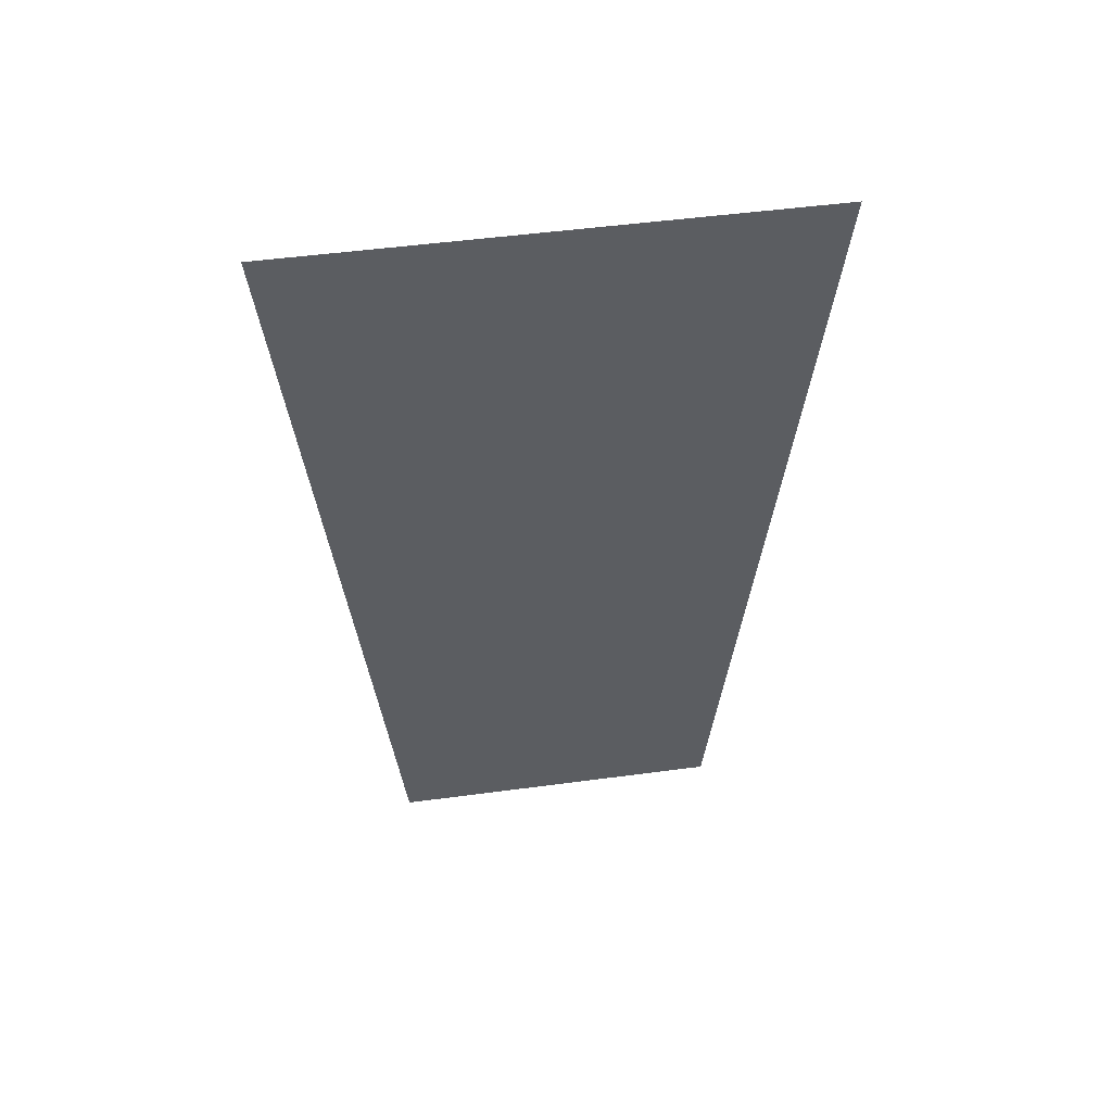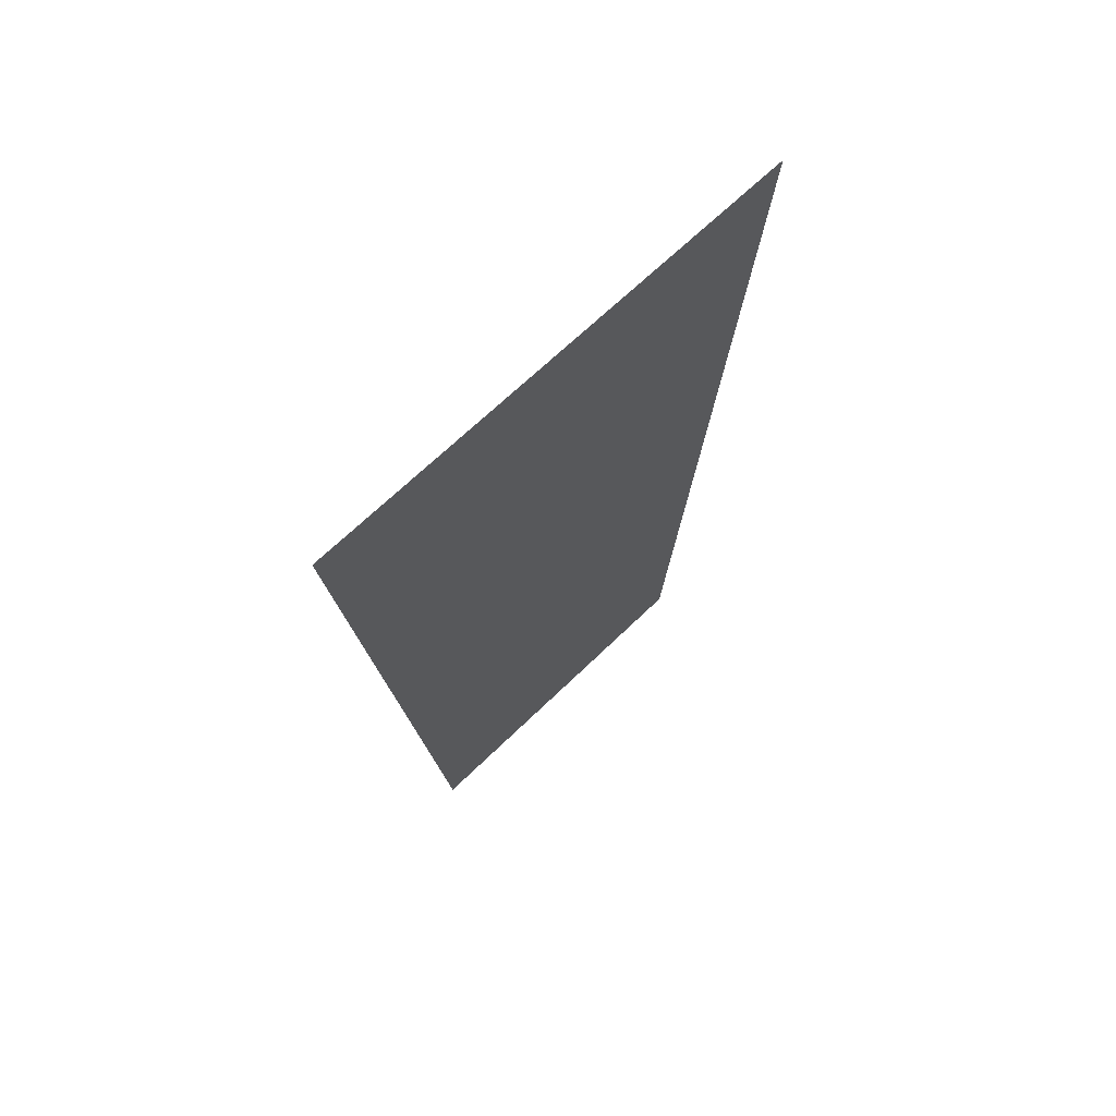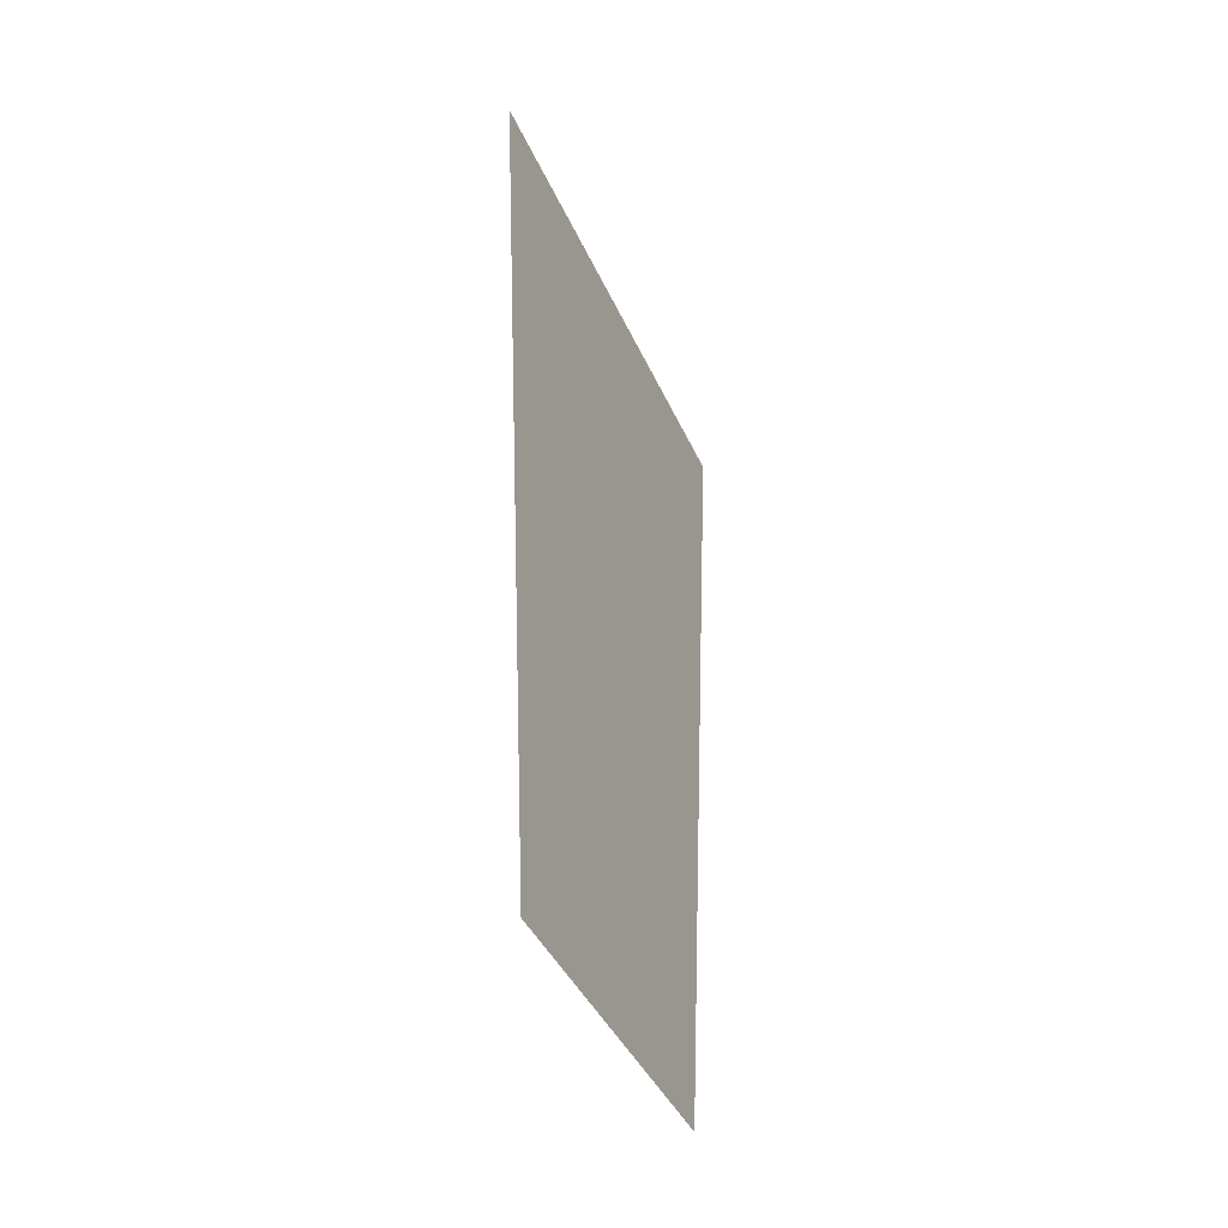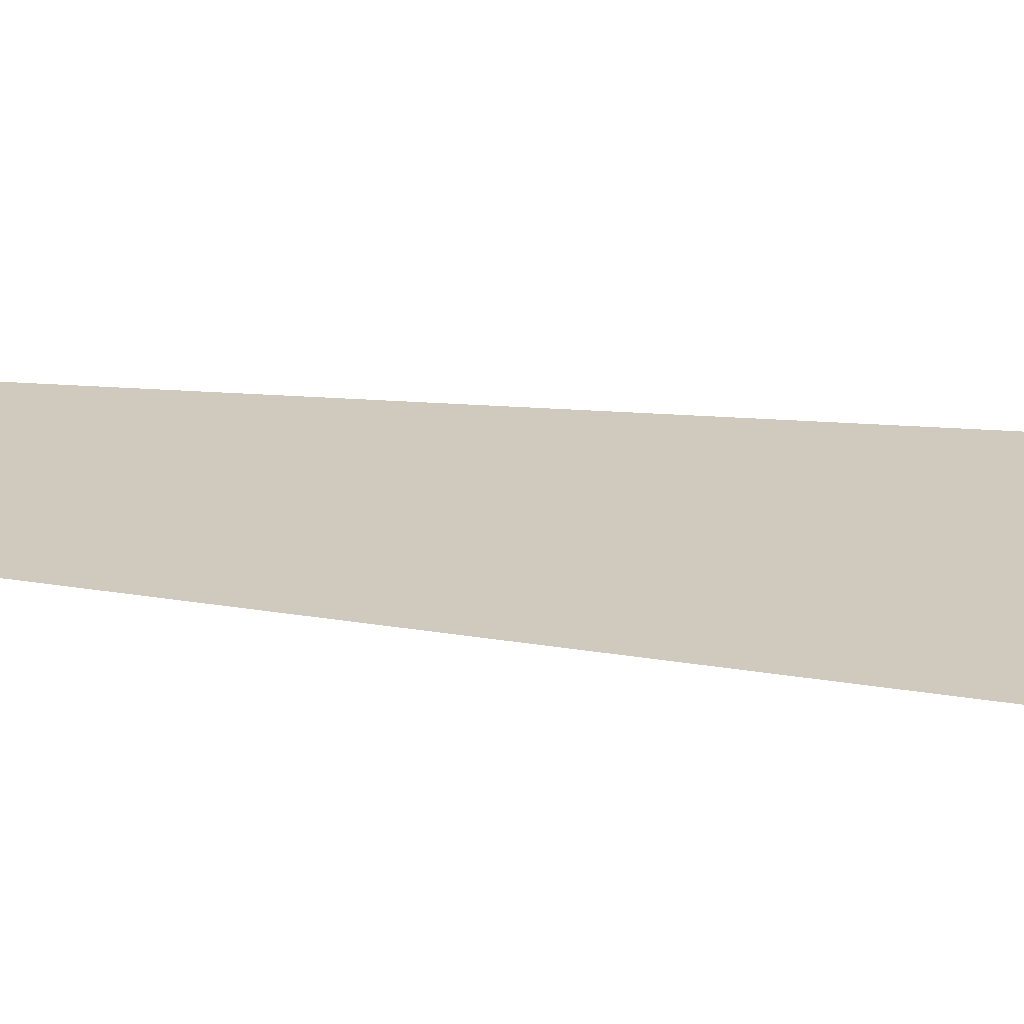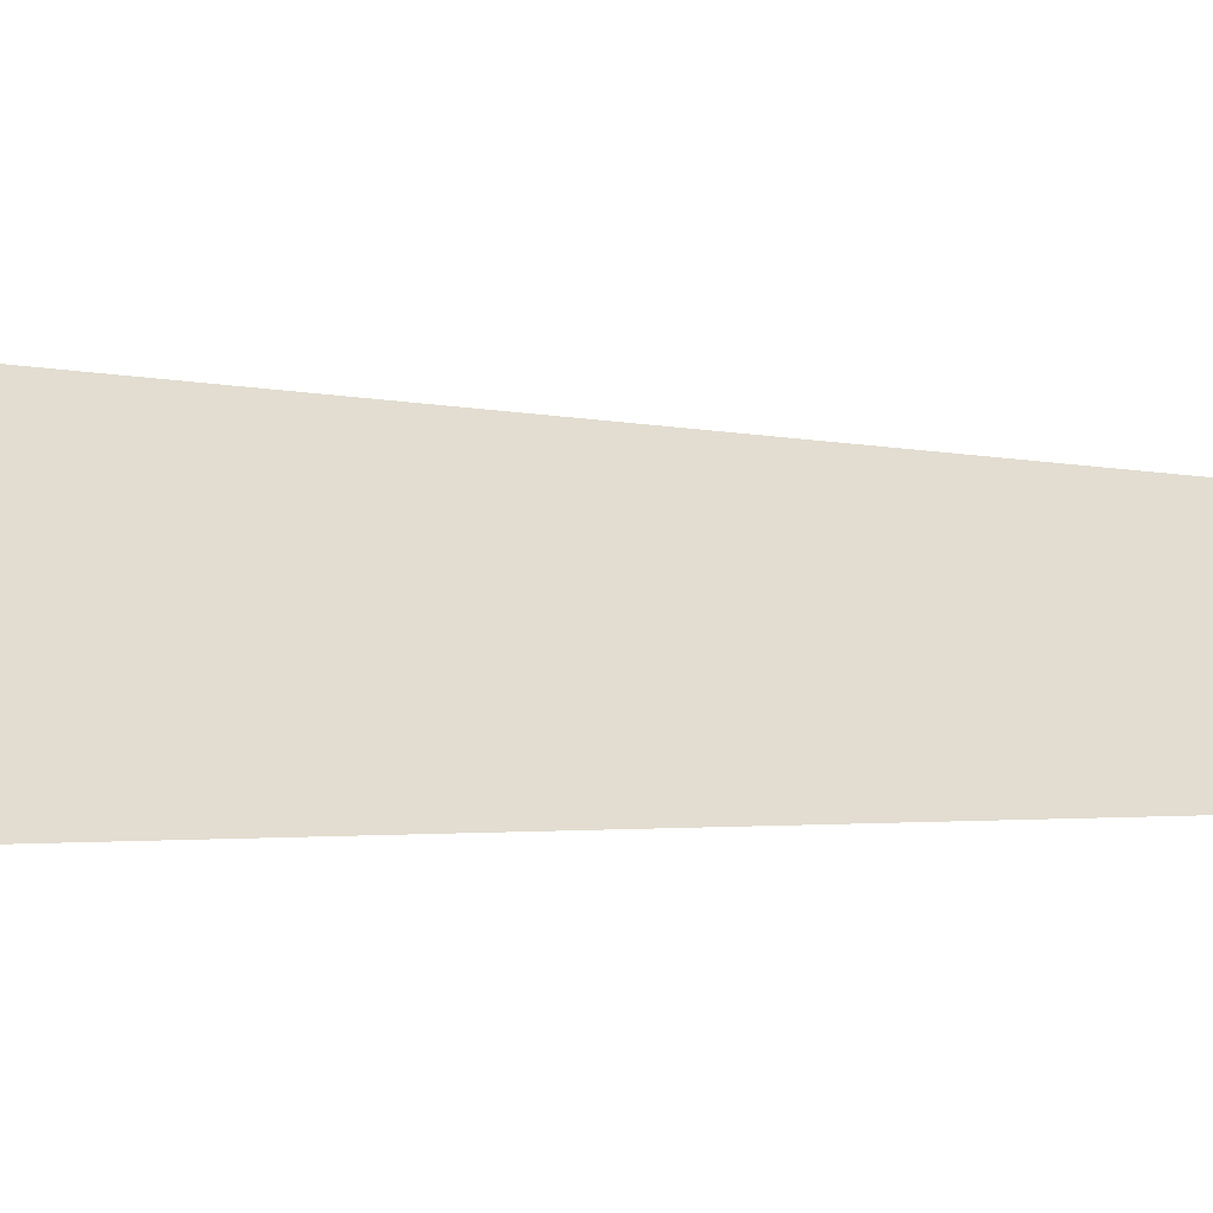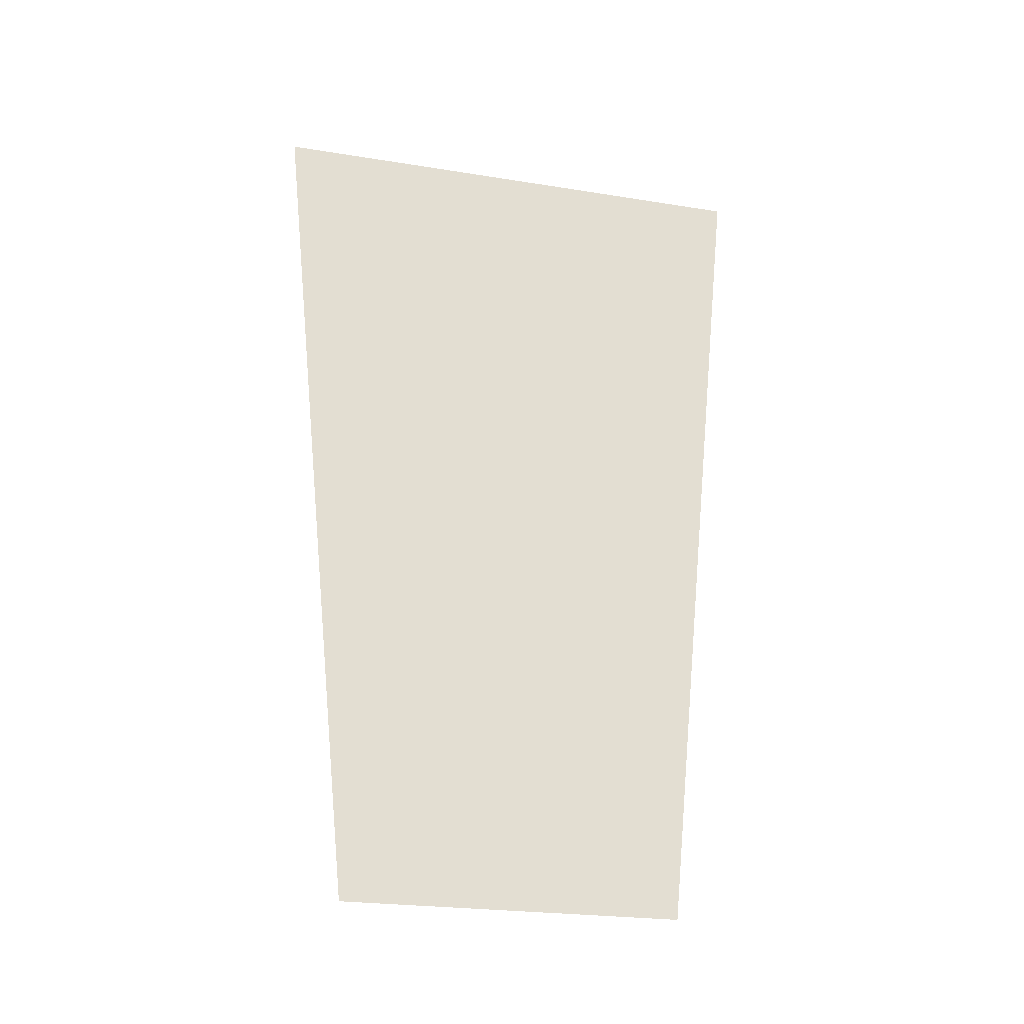
<metadata>
{"format":"obj","ext":"obj","renderer":"f3d","projection":"perspective","resolution":1024,"background":"white","views":[{"elev":51.6,"azim":-98.2,"up":"+Y"},{"elev":68.0,"azim":45.9,"up":"+Y"},{"elev":-41.5,"azim":-157.3,"up":"+Y"},{"elev":-67.4,"azim":84.9,"up":"+Z"},{"elev":-55.5,"azim":-92.8,"up":"+Z"},{"elev":-24.3,"azim":75.2,"up":"+Y"}]}
</metadata>
<code>
o mesh6/mesh6-geometry#mesh6-geometry
v -0.2493 -0.1782 -0.3663
v -0.2493 -0.08339 -0.4137
v -0.2493 -0.08339 -0.3568
v -0.2493 -0.1782 -0.4042
f 1 2 3
f 2 1 4
f 3 2 1
f 4 1 2

</code>
